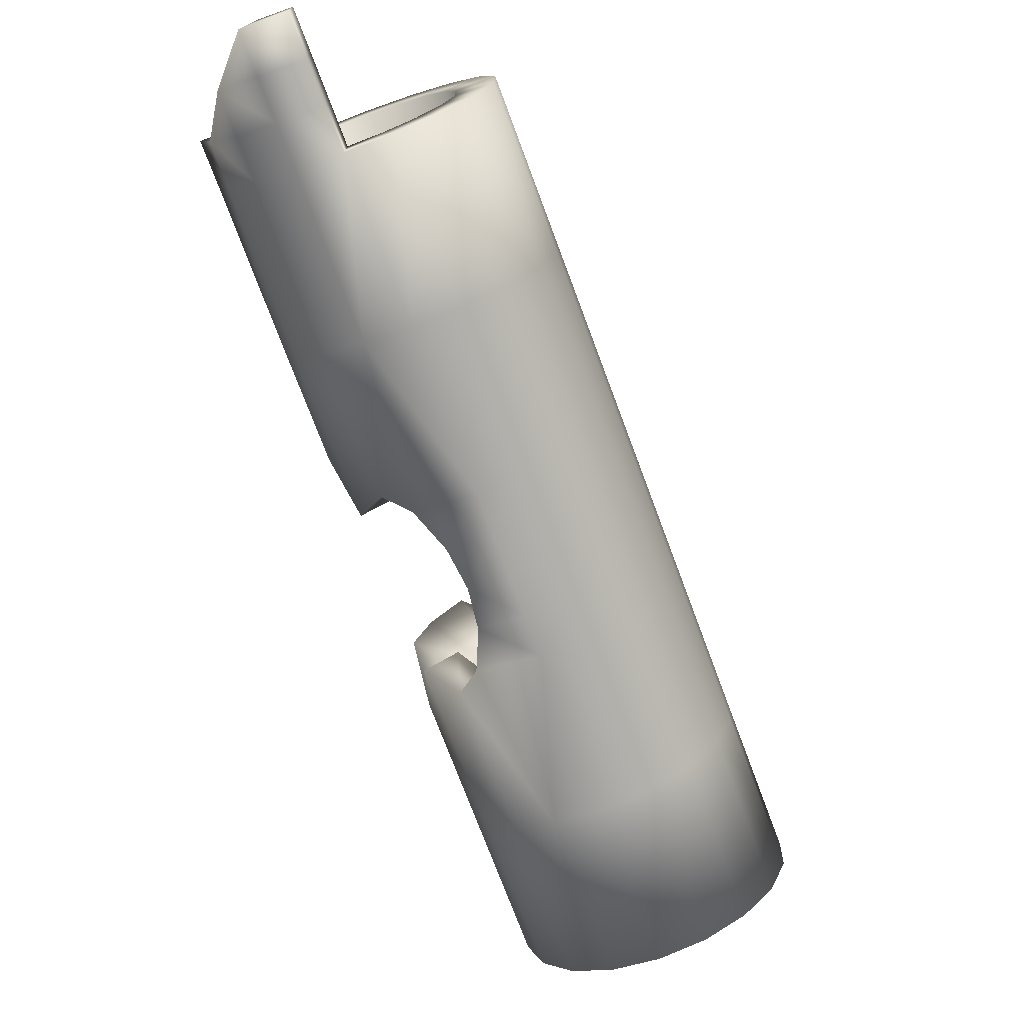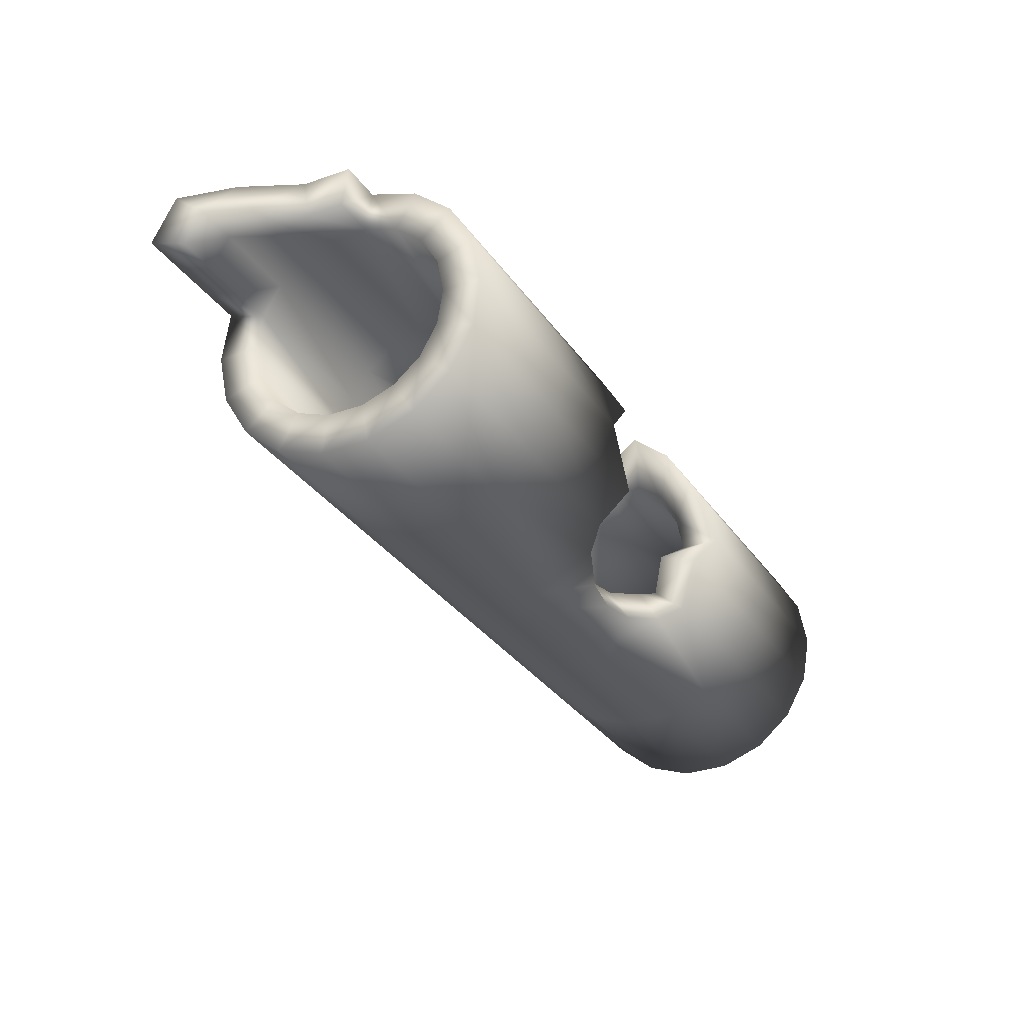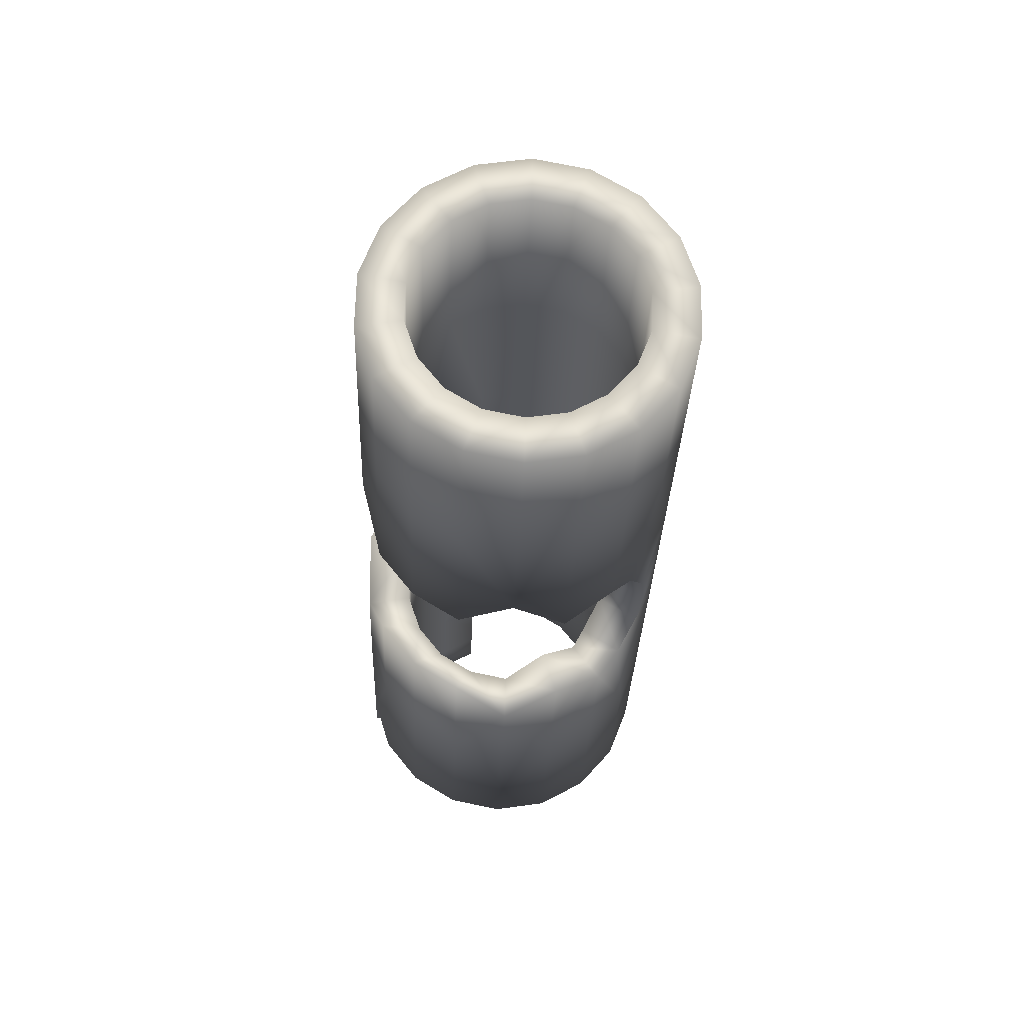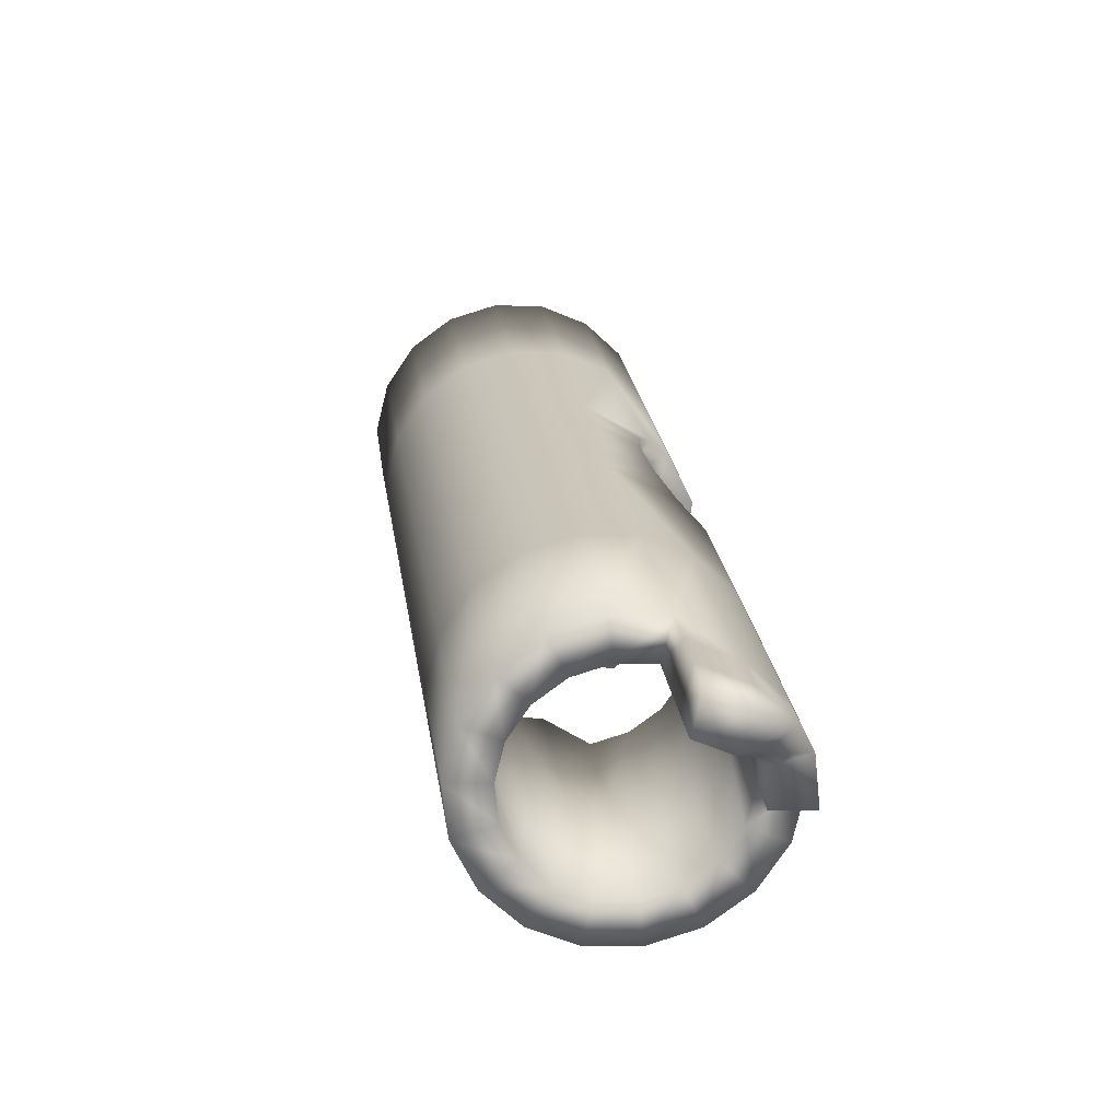
<metadata>
{"format":"obj","ext":"obj","renderer":"f3d","projection":"perspective","resolution":1024,"background":"white","views":[{"elev":62.2,"azim":-114.3,"up":"+Z"},{"elev":-26.6,"azim":76.1,"up":"+Y"},{"elev":-66.5,"azim":-89.1,"up":"+Z"},{"elev":62.6,"azim":84.0,"up":"+Z"}]}
</metadata>
<code>
v  -382.7 11.37 -8.66
v  -384.3 13.11 -7.021
v  -394.5 12.53 -15.95
v  -393 10.79 -17.59
v  -375.6 11.77 -2.451
v  -377.1 13.51 -0.8115
v  -351.9 13.11 18.14
v  -353.5 14.85 19.77
v  -360.6 14.45 13.57
v  -359.1 12.71 11.93
v  -341.7 13.69 27.07
v  -343.2 15.43 28.71
v  -340.2 15.86 25.2
v  -342.3 18.29 27.48
v  -350.4 15.28 16.26
v  -352.6 17.71 18.55
v  -360.7 14.7 7.332
v  -362.8 17.13 9.621
v  -381.2 13.54 -10.53
v  -383.4 15.97 -8.243
v  -373.1 16.55 0.6891
v  -371 14.12 -1.6
v  -391.5 12.96 -19.46
v  -393.6 15.38 -17.17
v  -386.1 13.98 -5.009
v  -396.3 13.4 -13.94
v  -378.9 14.38 1.2
v  -355.3 15.72 21.79
v  -362.4 15.32 15.58
v  -345.1 16.23 30.78
v  -344.9 19.43 30.35
v  -355.1 18.92 21.36
v  -362.2 18.52 15.15
v  -385.9 17.18 -5.434
v  -378.7 17.58 0.7746
v  -396.1 16.6 -14.37
v  -387.9 13.87 -2.869
v  -398.2 13.29 -11.8
v  -377.7 14.46 6.063
v  -357.1 15.62 23.93
v  -367.4 15.04 14.99
v  -346.9 16.13 32.92
v  -342.2 19.58 32.69
v  -344.8 19.44 35.68
v  -344.2 16.28 35.26
v  -342.4 16.38 33.11
v  -357.7 18.78 24.35
v  -347.5 19.29 33.34
v  -367.9 18.2 15.42
v  -388.5 17.04 -2.446
v  -378.2 17.62 6.486
v  -398.7 16.46 -11.38
v  -389.6 12.81 -0.857
v  -399.9 12.23 -9.789
v  -380.6 13.32 6.988
v  -358.8 14.55 25.94
v  -367.8 14.04 18.09
v  -348.6 15.06 34.93
v  -360 17.29 27.16
v  -349.8 17.8 36.15
v  -369.1 16.78 19.31
v  -390.8 15.55 0.3635
v  -381.8 16.06 8.209
v  -401.1 14.97 -8.568
v  -390.9 10.91 0.7833
v  -401.2 10.33 -8.149
v  -379.9 12.58 8.776
v  -360.1 12.65 27.58
v  -369.6 13.16 17.71
v  -349.9 13.23 36.51
v  -361.9 14.64 29.45
v  -351.6 15.22 38.38
v  -371.4 15.14 19.58
v  -392.7 12.9 2.654
v  -381.7 14.56 10.65
v  -402.9 12.31 -6.278
v  -391.7 8.406 1.854
v  -402 7.825 -7.077
v  -381.5 8.986 10.79
v  -375.8 11.39 14.52
v  -376.3 9.277 15.25
v  -378.9 9.132 13.02
v  -378.1 11.59 11.99
v  -360.9 10.15 28.65
v  -371.2 9.567 19.72
v  -350.7 10.73 37.58
v  -343.6 15.67 45.39
v  -344.7 12.18 46.88
v  -342.6 11.18 44.59
v  -341.8 13.69 43.52
v  -363 11.14 30.94
v  -352.7 11.72 39.88
v  -373.2 10.56 22.01
v  -377.5 13.37 16.39
v  -378.4 10.27 17.55
v  -375.8 10.42 19.78
v  -374.7 13.87 18.32
v  -393.8 9.399 4.149
v  -383.5 9.98 13.08
v  -404 8.819 -4.782
v  -391.9 5.6 2.227
v  -402.2 5.019 -6.705
v  -381.6 6.18 11.16
v  -376.5 6.471 15.62
v  -379.1 6.325 13.39
v  -361.1 7.341 29.02
v  -371.4 6.761 20.09
v  -350.8 7.922 37.95
v  -352.9 7.803 40.4
v  -363.2 7.223 31.46
v  -373.5 6.642 22.53
v  -378.6 6.352 18.07
v  -376 6.497 20.3
v  -394 5.481 4.669
v  -383.7 6.062 13.6
v  -404.3 4.901 -4.262
v  -391.4 2.83 1.856
v  -401.7 2.249 -7.076
v  -381.1 3.41 10.79
v  -376 3.701 15.25
v  -378.6 3.555 13.02
v  -360.6 4.571 28.65
v  -370.9 3.991 19.72
v  -350.4 5.152 37.58
v  -352.3 3.936 39.88
v  -362.5 3.355 30.95
v  -372.8 2.775 22.01
v  -377.9 2.484 17.55
v  -375.4 2.629 19.78
v  -393.3 1.613 4.151
v  -383.1 2.194 13.08
v  -403.6 1.033 -4.78
v  -390.3 0.4301 0.7862
v  -400.6 -0.1504 -8.146
v  -380.1 1.011 9.718
v  -374.9 1.301 14.18
v  -377.5 1.156 11.95
v  -359.5 2.172 27.58
v  -369.8 1.591 18.65
v  -349.3 2.752 36.51
v  -350.8 0.5847 38.38
v  -361.1 0.0042 29.45
v  -371.3 -0.5763 20.52
v  -376.5 -0.8666 16.06
v  -373.9 -0.7215 18.29
v  -391.9 -1.737 2.658
v  -381.6 -1.157 11.59
v  -402.1 -2.318 -6.274
v  -388.8 -1.31 -0.8531
v  -399.1 -1.891 -9.785
v  -378.6 -0.7295 8.079
v  -373.4 -0.4392 12.54
v  -376 -0.5844 10.31
v  -358 0.4315 25.94
v  -368.3 -0.149 17.01
v  -347.8 1.012 34.87
v  -348.7 -1.845 36.1
v  -358.9 -2.425 27.16
v  -369.2 -3.006 18.23
v  -374.3 -3.296 13.77
v  -371.8 -3.151 16
v  -389.7 -4.167 0.369
v  -379.5 -3.587 9.301
v  -400 -4.748 -8.563
v  -387 -2.181 -2.864
v  -397.3 -2.761 -11.8
v  -376.8 -1.6 6.067
v  -371.6 -1.31 10.53
v  -374.2 -1.455 8.3
v  -356.2 -0.439 23.93
v  -366.5 -1.02 15
v  -346 0.1415 32.86
v  -346.1 -3.061 33.29
v  -356.4 -3.641 24.36
v  -366.7 -4.222 15.42
v  -371.8 -4.512 10.96
v  -369.2 -4.367 13.19
v  -387.2 -5.383 -2.439
v  -376.9 -4.802 6.492
v  -397.5 -5.963 -11.37
v  -385.2 -2.077 -5.005
v  -395.4 -2.657 -13.94
v  -374.9 -1.496 3.927
v  -369.8 -1.206 8.393
v  -372.3 -1.351 6.16
v  -354.4 -0.3351 21.79
v  -364.6 -0.9156 12.86
v  -344.1 0.2454 30.72
v  -343.6 -2.916 30.3
v  -353.8 -3.496 21.37
v  -364.1 -4.077 12.44
v  -369.2 -4.367 7.97
v  -366.7 -4.222 10.2
v  -384.6 -5.237 -5.428
v  -374.4 -4.657 3.504
v  -394.9 -5.818 -14.36
v  -383.5 -1.011 -7.017
v  -393.7 -1.591 -15.95
v  -372.4 0.7704 0.8784
v  -368.3 -0.4175 6.621
v  -370.6 -0.2174 4.09
v  -352.7 0.7309 19.78
v  -362.1 1.351 9.81
v  -342.4 1.311 28.71
v  -341.2 -1.427 27.49
v  -351.5 -2.008 18.56
v  -360.9 -1.388 8.59
v  -367.1 -3.156 5.4
v  -364.2 -2.666 7.335
v  -382.3 -3.749 -8.237
v  -371.2 -1.968 -0.3422
v  -392.5 -4.33 -17.17
v  -382.2 0.8887 -8.657
v  -392.4 0.3082 -17.59
v  -373.1 1.399 -0.8119
v  -351.4 2.63 18.14
v  -360.4 2.12 10.29
v  -341.1 3.211 27.07
v  -339.4 1.225 25.2
v  -349.6 0.6445 16.27
v  -358.6 0.1347 8.423
v  -380.4 -1.097 -10.53
v  -371.4 -0.5871 -2.683
v  -390.7 -1.677 -19.46
v  -381.4 3.392 -9.728
v  -391.6 2.812 -18.66
v  -371.1 3.973 -0.7961
v  -350.6 5.134 17.07
v  -360.8 4.553 8.136
v  -340.3 5.715 26
v  -338.3 4.721 23.7
v  -348.5 4.141 14.77
v  -358.8 3.56 5.841
v  -379.3 2.399 -12.02
v  -369 2.979 -3.091
v  -389.6 1.818 -20.95
v  -381.2 6.198 -10.1
v  -391.5 5.618 -19.03
v  -374.1 6.602 -3.891
v  -350.4 7.94 16.7
v  -357.5 7.536 10.49
v  -340.1 8.521 25.63
v  -338 8.639 23.18
v  -348.3 8.059 14.25
v  -355.4 7.655 8.043
v  -379.1 6.317 -12.54
v  -371.9 6.721 -6.334
v  -389.3 5.737 -21.47
v  -381.7 8.968 -9.729
v  -391.9 8.388 -18.66
v  -374.5 9.372 -3.52
v  -350.9 10.71 17.07
v  -358 10.31 10.86
v  -340.6 11.29 26
v  -338.7 12.51 23.7
v  -349 11.93 14.77
v  -359.2 11.35 5.838
v  -379.7 10.18 -12.03
v  -369.5 10.77 -3.093
v  -390 9.604 -20.96
v  -373 11.88 16.45
v  -373.8 9.422 17.48
v  -379.9 13.57 13.86
v  -380.9 10.12 15.31
v  -373.9 6.616 17.86
v  -381.2 6.207 15.83
v  -373.4 3.846 17.49
v  -380.5 2.339 15.32
v  -372.4 1.446 16.42
v  -379 -1.012 13.82
v  -370.9 -0.2941 14.78
v  -376.9 -3.441 11.53
v  -369.1 -1.165 12.77
v  -374.4 -4.657 8.726
v  -367.2 -1.061 10.63
v  -371.8 -4.512 5.737
v  -365.5 0.0728 8.556
v  -369.4 -2.956 2.869
v  -347.1 17.95 38.49
v  -348.9 15.37 40.72
v  -350 11.87 42.21
v  -348 10.88 39.92
v  -347.2 13.38 38.85
v  -345.9 15.21 37.27
v  -346.2 15.52 43.05
v  -344.5 18.1 40.82
v  -347.3 12.03 44.55
v  -345.3 11.03 42.25
v  -344.5 13.54 41.18
v  -343.2 15.36 39.6
o tuberia_5
g tuberia_5
f 1 2 3
f 3 4 1
f 5 6 2
f 2 1 5
f 7 8 9
f 9 10 7
f 11 12 8
f 8 7 11
f 13 14 12
f 12 11 13
f 15 16 14
f 14 13 15
f 17 18 16
f 16 15 17
f 19 20 21
f 21 22 19
f 23 24 20
f 20 19 23
f 4 3 24
f 24 23 4
f 2 25 26
f 26 3 2
f 6 27 25
f 25 2 6
f 8 28 29
f 29 9 8
f 12 30 28
f 28 8 12
f 12 14 31
f 31 30 12
f 16 32 31
f 31 14 16
f 16 18 33
f 33 32 16
f 20 34 35
f 35 21 20
f 24 36 34
f 34 20 24
f 3 26 36
f 36 24 3
f 25 37 38
f 38 26 25
f 27 39 37
f 37 25 27
f 29 28 40
f 40 41 29
f 30 42 40
f 40 28 30
f 43 44 45
f 45 46 43
f 32 47 48
f 48 31 32
f 33 49 47
f 47 32 33
f 35 34 50
f 50 51 35
f 36 52 50
f 50 34 36
f 26 38 52
f 52 36 26
f 37 53 54
f 54 38 37
f 37 39 55
f 55 53 37
f 40 56 57
f 57 41 40
f 42 58 56
f 56 40 42
f 47 59 60
f 60 48 47
f 47 49 61
f 61 59 47
f 50 62 63
f 63 51 50
f 52 64 62
f 62 50 52
f 38 54 64
f 64 52 38
f 53 65 66
f 66 54 53
f 55 67 65
f 65 53 55
f 57 56 68
f 68 69 57
f 58 70 68
f 68 56 58
f 59 71 72
f 72 60 59
f 61 73 71
f 71 59 61
f 63 62 74
f 74 75 63
f 64 76 74
f 74 62 64
f 54 66 76
f 76 64 54
f 65 77 78
f 78 66 65
f 65 67 79
f 79 77 65
f 80 81 82
f 82 83 80
f 68 84 85
f 85 69 68
f 70 86 84
f 84 68 70
f 87 88 89
f 89 90 87
f 71 91 92
f 92 72 71
f 71 73 93
f 93 91 71
f 94 95 96
f 96 97 94
f 74 98 99
f 99 75 74
f 76 100 98
f 98 74 76
f 66 78 100
f 100 76 66
f 77 101 102
f 102 78 77
f 79 103 101
f 101 77 79
f 81 104 105
f 105 82 81
f 84 106 107
f 107 85 84
f 86 108 106
f 106 84 86
f 92 109 108
f 108 86 92
f 91 110 109
f 109 92 91
f 93 111 110
f 110 91 93
f 95 112 113
f 113 96 95
f 98 114 115
f 115 99 98
f 100 116 114
f 114 98 100
f 78 102 116
f 116 100 78
f 101 117 118
f 118 102 101
f 103 119 117
f 117 101 103
f 104 120 121
f 121 105 104
f 106 122 123
f 123 107 106
f 108 124 122
f 122 106 108
f 109 125 124
f 124 108 109
f 110 126 125
f 125 109 110
f 111 127 126
f 126 110 111
f 112 128 129
f 129 113 112
f 114 130 131
f 131 115 114
f 116 132 130
f 130 114 116
f 102 118 132
f 132 116 102
f 117 133 134
f 134 118 117
f 119 135 133
f 133 117 119
f 120 136 137
f 137 121 120
f 122 138 139
f 139 123 122
f 124 140 138
f 138 122 124
f 125 141 140
f 140 124 125
f 126 142 141
f 141 125 126
f 127 143 142
f 142 126 127
f 128 144 145
f 145 129 128
f 130 146 147
f 147 131 130
f 132 148 146
f 146 130 132
f 118 134 148
f 148 132 118
f 133 149 150
f 150 134 133
f 135 151 149
f 149 133 135
f 136 152 153
f 153 137 136
f 138 154 155
f 155 139 138
f 140 156 154
f 154 138 140
f 141 157 156
f 156 140 141
f 142 158 157
f 157 141 142
f 143 159 158
f 158 142 143
f 144 160 161
f 161 145 144
f 146 162 163
f 163 147 146
f 148 164 162
f 162 146 148
f 134 150 164
f 164 148 134
f 149 165 166
f 166 150 149
f 151 167 165
f 165 149 151
f 152 168 169
f 169 153 152
f 154 170 171
f 171 155 154
f 156 172 170
f 170 154 156
f 157 173 172
f 172 156 157
f 158 174 173
f 173 157 158
f 159 175 174
f 174 158 159
f 160 176 177
f 177 161 160
f 162 178 179
f 179 163 162
f 164 180 178
f 178 162 164
f 150 166 180
f 180 164 150
f 165 181 182
f 182 166 165
f 167 183 181
f 181 165 167
f 168 184 185
f 185 169 168
f 170 186 187
f 187 171 170
f 172 188 186
f 186 170 172
f 173 189 188
f 188 172 173
f 174 190 189
f 189 173 174
f 175 191 190
f 190 174 175
f 176 192 193
f 193 177 176
f 178 194 195
f 195 179 178
f 180 196 194
f 194 178 180
f 166 182 196
f 196 180 166
f 181 197 198
f 198 182 181
f 183 199 197
f 197 181 183
f 185 184 200
f 200 201 185
f 187 186 202
f 202 203 187
f 188 204 202
f 202 186 188
f 189 205 204
f 204 188 189
f 190 206 205
f 205 189 190
f 191 207 206
f 206 190 191
f 193 192 208
f 208 209 193
f 195 194 210
f 210 211 195
f 196 212 210
f 210 194 196
f 182 198 212
f 212 196 182
f 197 213 214
f 214 198 197
f 197 199 215
f 215 213 197
f 202 216 217
f 217 203 202
f 204 218 216
f 216 202 204
f 205 219 218
f 218 204 205
f 206 220 219
f 219 205 206
f 206 207 221
f 221 220 206
f 210 222 223
f 223 211 210
f 212 224 222
f 222 210 212
f 198 214 224
f 224 212 198
f 213 225 226
f 226 214 213
f 215 227 225
f 225 213 215
f 217 216 228
f 228 229 217
f 218 230 228
f 228 216 218
f 219 231 230
f 230 218 219
f 220 232 231
f 231 219 220
f 221 233 232
f 232 220 221
f 223 222 234
f 234 235 223
f 224 236 234
f 234 222 224
f 214 226 236
f 236 224 214
f 225 237 238
f 238 226 225
f 225 227 239
f 239 237 225
f 228 240 241
f 241 229 228
f 230 242 240
f 240 228 230
f 231 243 242
f 242 230 231
f 232 244 243
f 243 231 232
f 232 233 245
f 245 244 232
f 234 246 247
f 247 235 234
f 236 248 246
f 246 234 236
f 226 238 248
f 248 236 226
f 237 249 250
f 250 238 237
f 239 251 249
f 249 237 239
f 240 252 253
f 253 241 240
f 242 254 252
f 252 240 242
f 243 255 254
f 254 242 243
f 244 256 255
f 255 243 244
f 245 257 256
f 256 244 245
f 247 246 258
f 258 259 247
f 248 260 258
f 258 246 248
f 238 250 260
f 260 248 238
f 249 1 4
f 4 250 249
f 251 5 1
f 1 249 251
f 252 7 10
f 10 253 252
f 254 11 7
f 7 252 254
f 255 13 11
f 11 254 255
f 256 15 13
f 13 255 256
f 257 17 15
f 15 256 257
f 258 19 22
f 22 259 258
f 260 23 19
f 19 258 260
f 250 4 23
f 23 260 250
f 261 69 85
f 85 262 261
f 80 261 262
f 262 81 80
f 79 67 83
f 83 82 79
f 263 75 99
f 99 264 263
f 94 263 264
f 264 95 94
f 93 73 97
f 97 96 93
f 85 107 265
f 265 262 85
f 262 265 104
f 104 81 262
f 103 79 82
f 82 105 103
f 99 115 266
f 266 264 99
f 264 266 112
f 112 95 264
f 111 93 96
f 96 113 111
f 107 123 267
f 267 265 107
f 265 267 120
f 120 104 265
f 119 103 105
f 105 121 119
f 115 131 268
f 268 266 115
f 266 268 128
f 128 112 266
f 127 111 113
f 113 129 127
f 123 139 269
f 269 267 123
f 267 269 136
f 136 120 267
f 135 119 121
f 121 137 135
f 131 147 270
f 270 268 131
f 268 270 144
f 144 128 268
f 143 127 129
f 129 145 143
f 139 155 271
f 271 269 139
f 269 271 152
f 152 136 269
f 151 135 137
f 137 153 151
f 147 163 272
f 272 270 147
f 270 272 160
f 160 144 270
f 159 143 145
f 145 161 159
f 155 171 273
f 273 271 155
f 271 273 168
f 168 152 271
f 167 151 153
f 153 169 167
f 163 179 274
f 274 272 163
f 272 274 176
f 176 160 272
f 175 159 161
f 161 177 175
f 171 187 275
f 275 273 171
f 273 275 184
f 184 168 273
f 183 167 169
f 169 185 183
f 179 195 276
f 276 274 179
f 274 276 192
f 192 176 274
f 191 175 177
f 177 193 191
f 187 203 277
f 277 275 187
f 275 277 200
f 200 184 275
f 201 199 183
f 183 185 201
f 195 211 278
f 278 276 195
f 276 278 208
f 208 192 276
f 209 207 191
f 191 193 209
f 211 199 201
f 201 278 211
f 278 201 200
f 200 208 278
f 209 208 200
f 200 277 209
f 207 209 277
f 277 203 207
f 73 69 261
f 261 97 73
f 97 261 80
f 80 94 97
f 263 94 80
f 80 83 263
f 75 263 83
f 83 67 75
f 75 67 55
f 55 63 75
f 63 55 39
f 39 51 63
f 51 39 27
f 27 35 51
f 35 27 6
f 6 21 35
f 21 6 5
f 5 22 21
f 22 5 251
f 251 259 22
f 247 259 251
f 251 239 247
f 247 239 227
f 227 235 247
f 235 227 215
f 215 223 235
f 223 215 199
f 199 211 223
f 207 203 217
f 217 221 207
f 221 217 229
f 229 233 221
f 233 229 241
f 241 245 233
f 245 241 253
f 253 257 245
f 257 253 10
f 10 17 257
f 17 10 9
f 9 18 17
f 33 18 9
f 9 29 33
f 33 29 41
f 41 49 33
f 49 41 57
f 57 61 49
f 61 57 69
f 69 73 61
f 31 43 46
f 46 30 31
f 48 44 43
f 43 31 48
f 60 279 44
f 44 48 60
f 72 280 279
f 279 60 72
f 92 281 280
f 280 72 92
f 86 282 281
f 281 92 86
f 70 283 282
f 282 86 70
f 58 284 283
f 283 70 58
f 42 45 284
f 284 58 42
f 30 46 45
f 45 42 30
f 280 285 286
f 286 279 280
f 281 287 285
f 285 280 281
f 282 288 287
f 287 281 282
f 283 289 288
f 288 282 283
f 284 290 289
f 289 283 284
f 287 88 87
f 87 285 287
f 288 89 88
f 88 287 288
f 289 90 89
f 89 288 289
f 286 87 90
f 90 290 286
f 290 45 44
f 44 286 290
f 279 286 44
f 285 87 286
f 45 290 284
f 290 90 289

</code>
